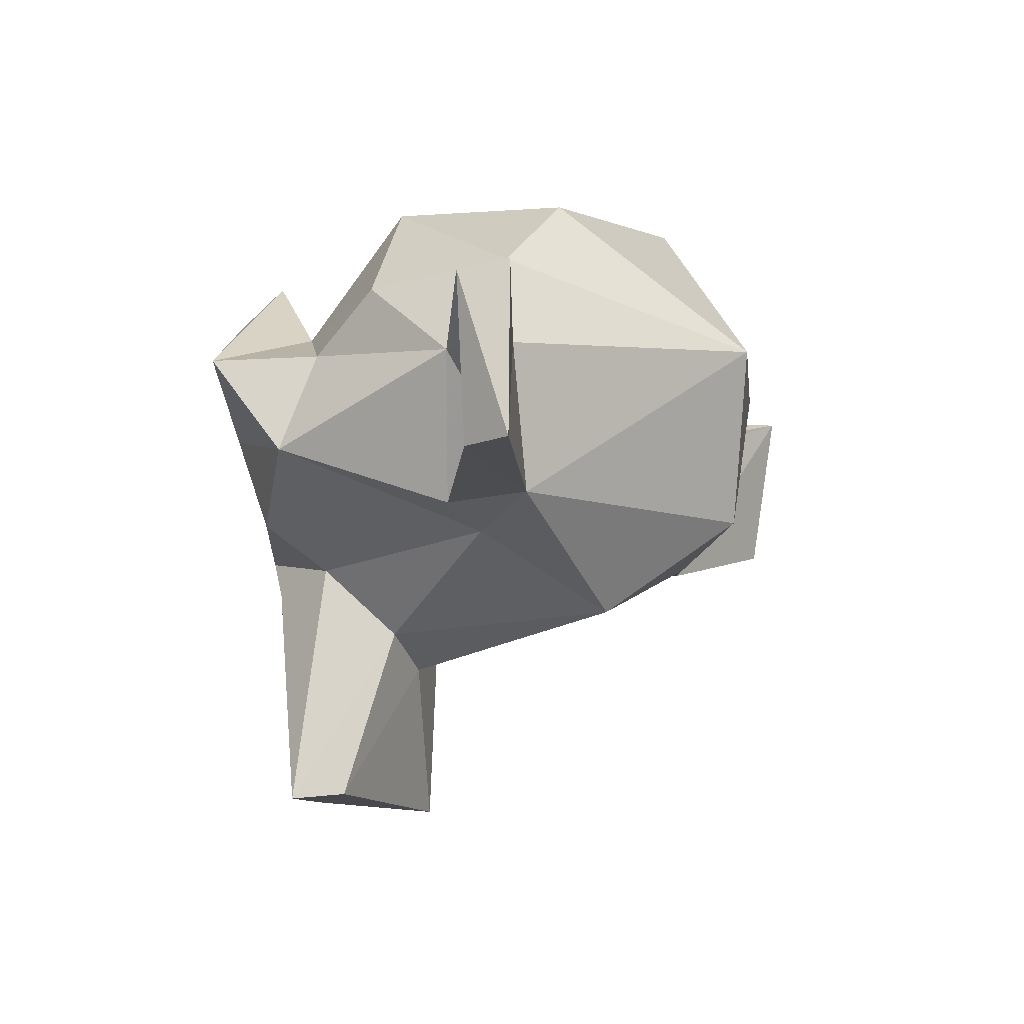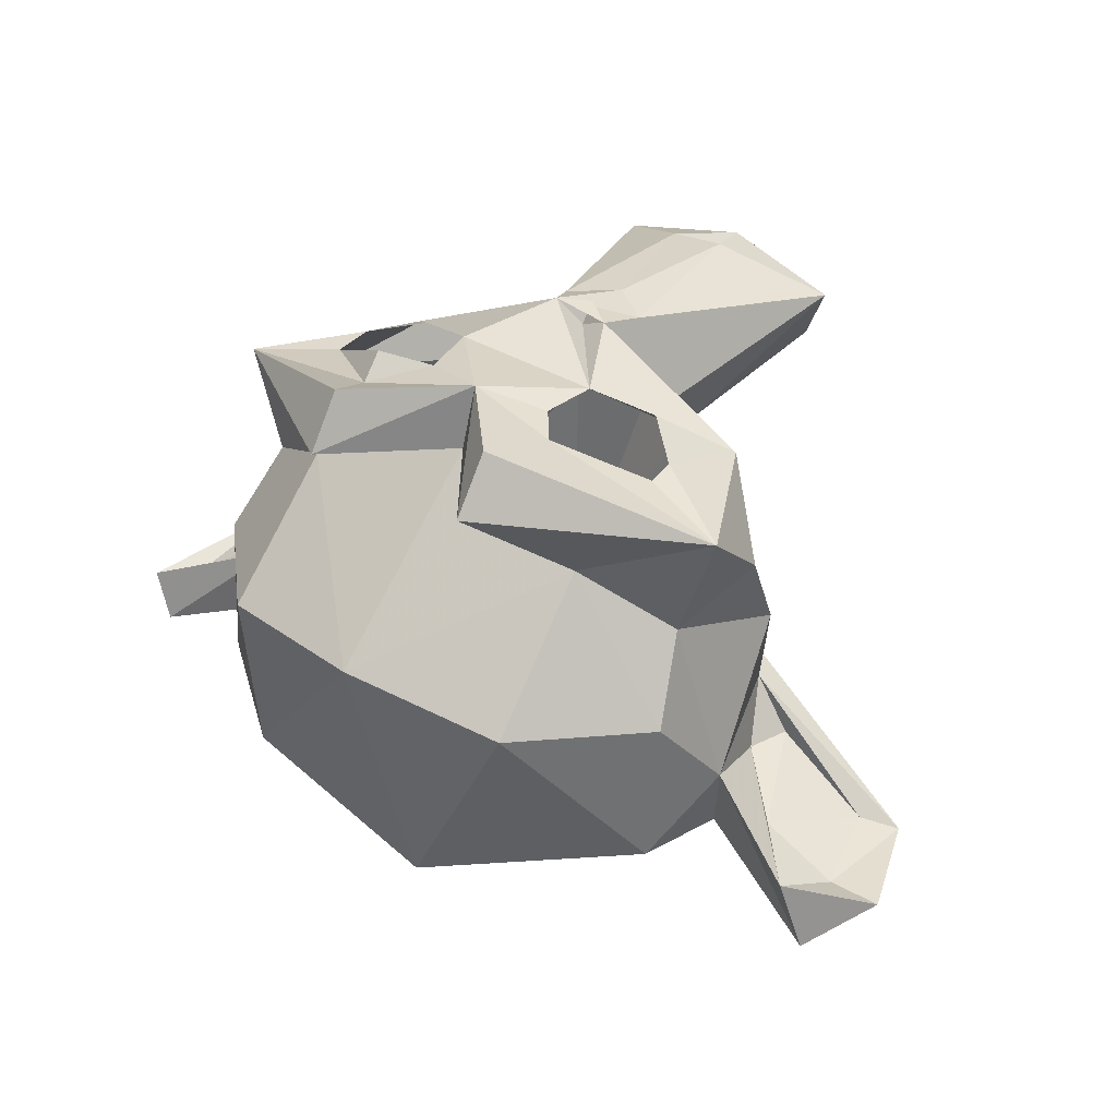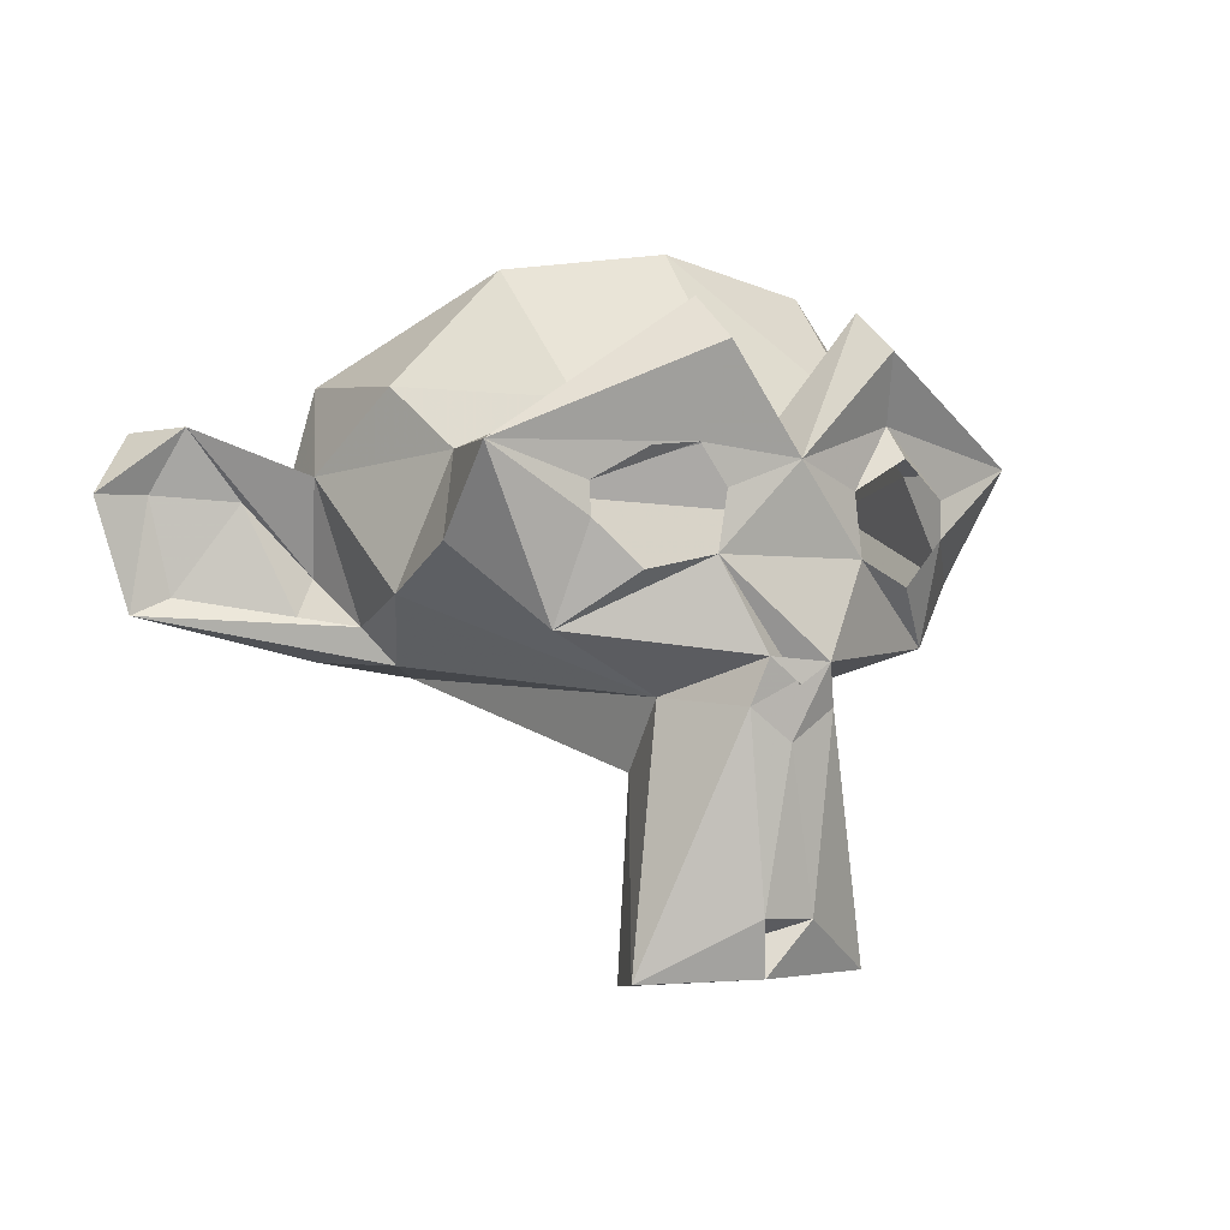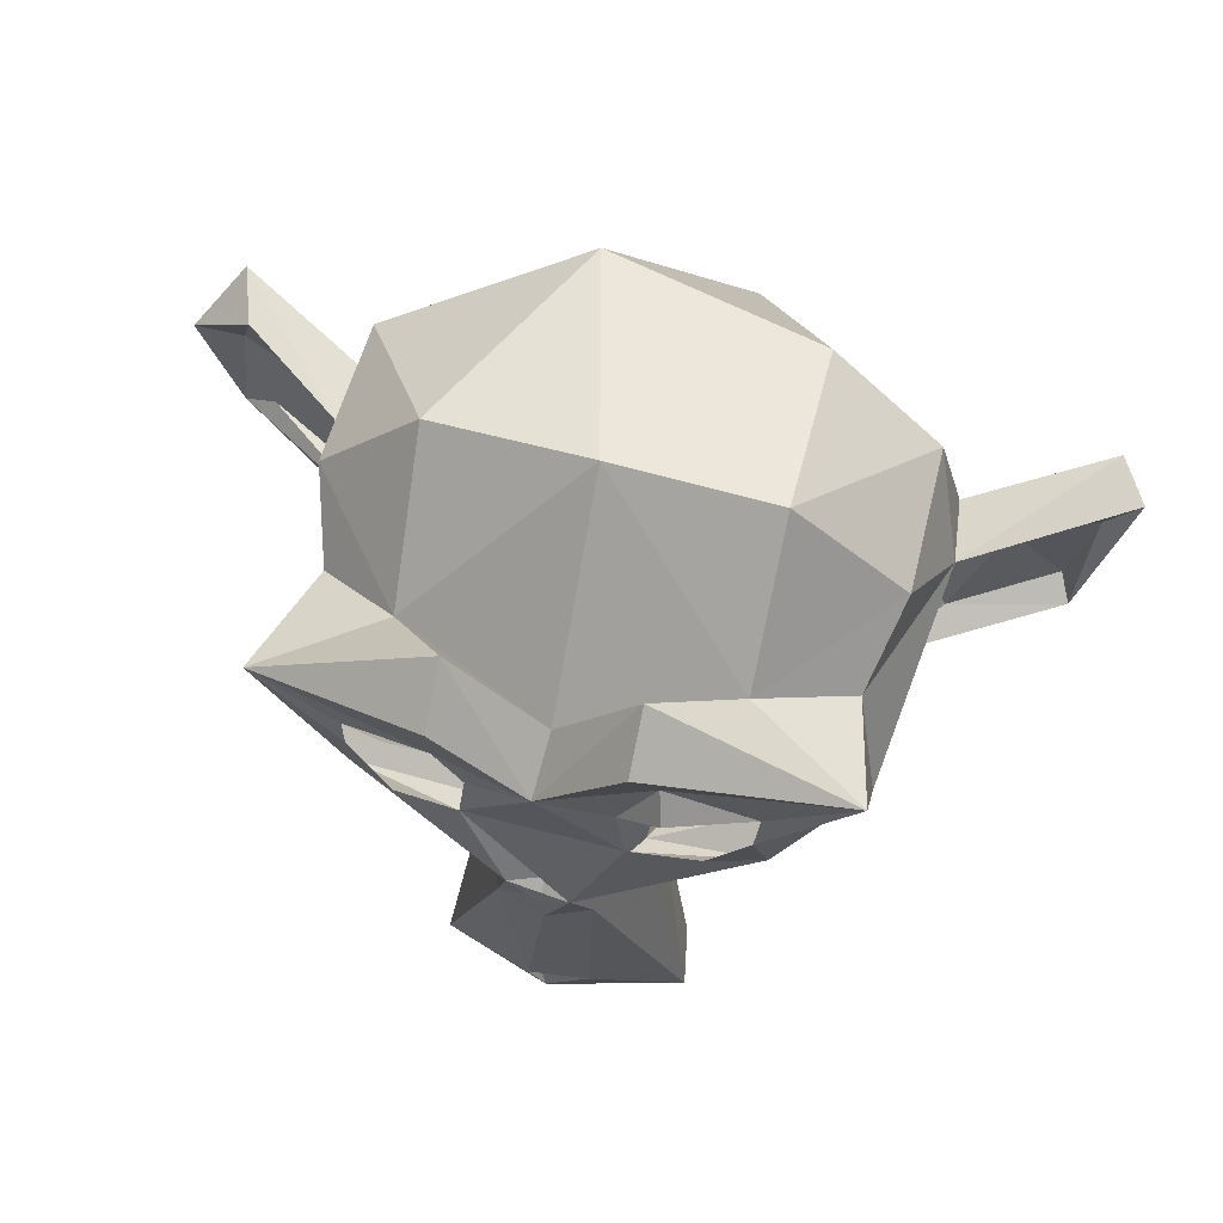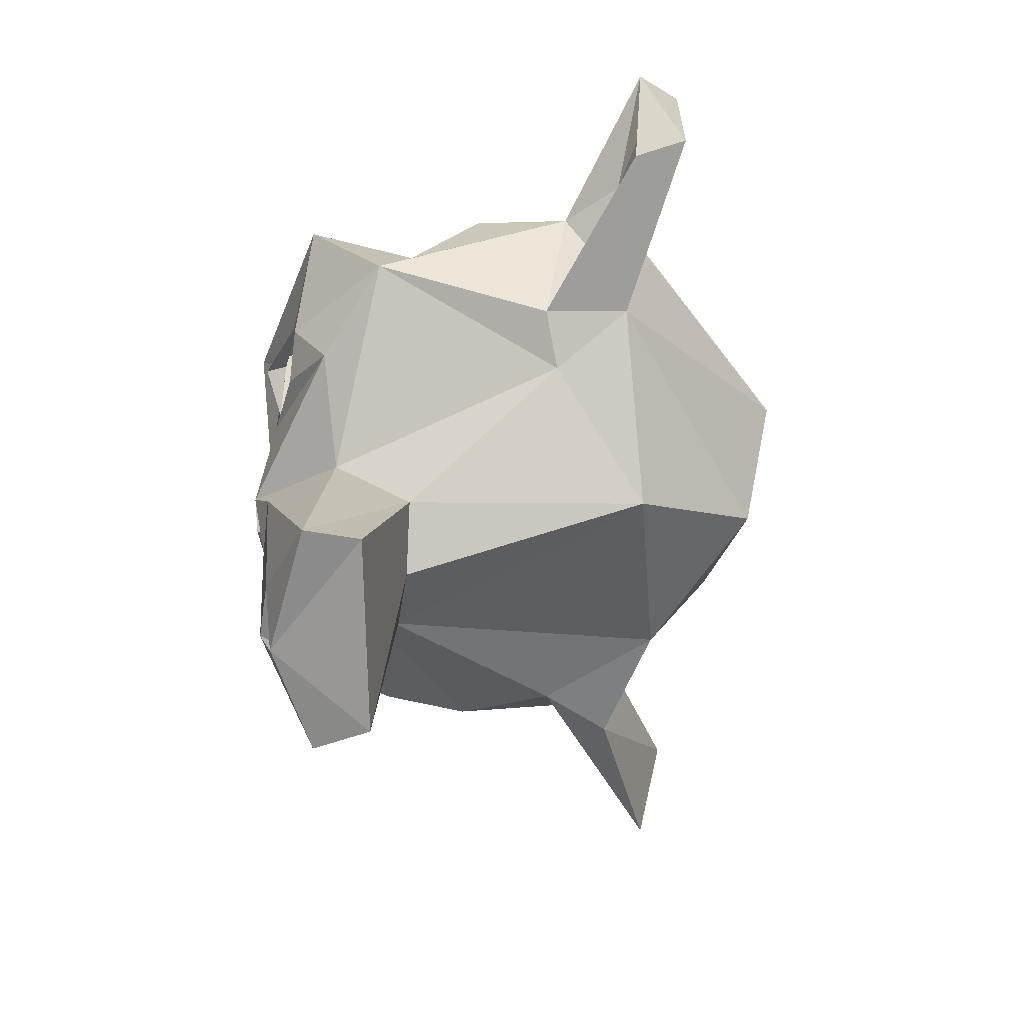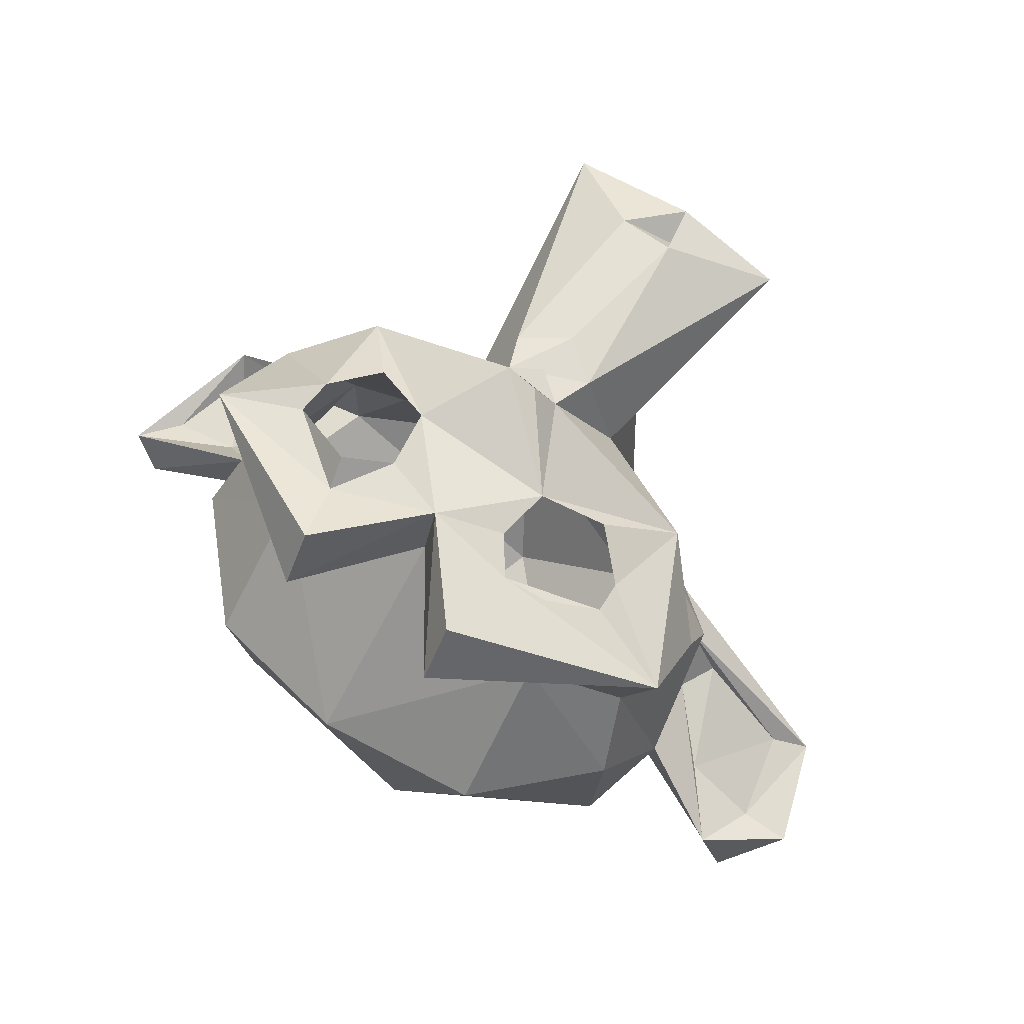
<metadata>
{"format":"obj","ext":"obj","renderer":"f3d","projection":"perspective","resolution":1024,"background":"white","views":[{"elev":-9.6,"azim":113.4,"up":"+Y"},{"elev":38.5,"azim":-143.8,"up":"+Z"},{"elev":-2.5,"azim":-32.7,"up":"+Y"},{"elev":56.3,"azim":15.4,"up":"+Y"},{"elev":-65.0,"azim":90.2,"up":"+Y"},{"elev":71.5,"azim":-144.6,"up":"+Z"}]}
</metadata>
<code>
o Suzanne
v 0.2829 0.3646 1.433
v 0.6209 0.4638 1.464
v 0.1458 0.4171 1.7
v -0.5307 0.4887 1.478
v -0.178 0.3294 1.403
v -0.0315 0.4289 1.688
v 0.8613 0.9487 1.527
v 0.5961 0.7444 1.583
v 0.8497 0.655 1.296
v -0.1884 1.196 1.75
v -0.1914 1.319 1.598
v -0.7569 0.9372 1.535
v 0.05533 0.919 1.705
v 0.3128 1.203 1.746
v 0.3104 1.319 1.597
v -0.2185 0.9504 1.657
v 0.2827 0.6795 1.652
v -0.1598 0.6783 1.649
v 0.1941 0.3045 1.647
v 0.1637 -0.2274 1.6
v 0.4162 -0.3763 1.47
v 0.0598 0.3597 1.692
v 0.0598 0.4065 1.638
v 0.0598 0.3519 1.645
v 0.05629 0.2147 1.658
v -0.06845 0.3045 1.654
v -0.006174 -0.219 1.627
v -0.01728 -0.2833 1.527
v 0.4743 0.6164 1.593
v -0.4834 0.7599 1.579
v -0.3542 0.635 1.614
v -0.4882 0.849 1.577
v -0.3532 0.9357 1.648
v 0.258 0.8513 1.656
v 0.3842 0.9377 1.702
v 0.3666 1.024 1.648
v 0.05731 0.9781 1.528
v 0.7773 0.9506 1.208
v 0.06008 0.05186 1.202
v 0.381 -0.3634 1.304
v -0.227 -0.4015 1.296
v -0.1542 0.1369 1.237
v 0.2596 0.1489 1.193
v -0.2969 -0.3808 1.469
v 0.2344 0.1881 0.4743
v -0.431 0.9649 0.2042
v -0.1272 1.479 0.3965
v 0.2217 0.9728 0.009107
v 0.8306 1.17 0.5529
v 0.8936 0.8994 0.5041
v 0.5254 1.448 1.048
v 0.8413 1.123 0.9912
v -0.7217 1.123 0.9912
v -0.4163 1.446 1.024
v -0.7143 1.166 0.5494
v 0.52 1.074 1.368
v -0.3977 1.076 1.37
v -0.744 0.7086 1.315
v -0.6519 0.9479 1.203
v -0.736 0.5882 1.053
v 0.9213 0.8921 0.7033
v -0.7914 0.9108 0.7035
v 0.5994 0.4043 0.7369
v -0.5775 0.4156 0.766
v -0.3524 0.392 0.4252
v 0.7563 0.4852 0.5206
v 0.04818 0.472 0.116
v -1.085 1.04 0.5426
v -1.303 0.8606 0.4506
v -1.151 0.864 0.4511
v 1.272 0.8612 0.4508
v 1.239 0.5294 0.499
v 1.371 0.9872 0.464
v -0.671 0.5175 0.7407
v -1.193 0.5463 0.4333
v -0.9236 0.8489 0.5409
v 0.7639 0.4689 0.7705
v -0.7361 0.65 0.5871
v 0.8506 0.6516 0.5864
v 1.045 0.8444 0.536
v 0.9116 0.5468 0.6023
v 1.202 0.5888 0.4373
v -1.087 0.5954 0.4575
v -0.7899 0.5449 0.5996
v 1.287 1.028 0.3425
v -0.7719 0.8975 0.5079
v -1.163 1.037 0.3439
v -0.7119 0.4265 0.5719
v 1.285 0.5373 0.3484
v 0.6092 0.8506 1.571
v -0.1363 0.8418 1.656
v 0.02862 -0.3737 1.581
v 0.5129 1.414 0.5125
v 0.06155 1.524 1.086
f 1 2 3
f 4 5 6
f 7 8 9
f 10 11 12
f 13 14 15
f 16 13 10
f 12 16 10
f 3 2 17
f 17 18 3
f 19 20 21
f 22 23 24
f 22 23 6
f 3 25 19
f 25 3 26
f 23 3 18
f 6 23 18
f 27 28 20
f 2 8 29
f 30 4 31
f 16 32 33
f 34 35 36
f 13 15 37
f 11 13 37
f 9 38 7
f 39 40 41
f 39 41 42
f 21 40 43
f 41 44 42
f 40 39 43
f 45 43 39
f 46 47 48
f 48 49 50
f 51 52 49
f 53 54 55
f 37 15 56
f 11 37 57
f 58 59 60
f 61 49 52
f 55 62 53
f 49 61 50
f 45 63 43
f 5 64 65
f 66 48 50
f 46 67 65
f 68 69 70
f 71 72 73
f 74 75 64
f 76 68 70
f 63 77 9
f 64 60 74
f 9 77 61
f 62 78 74
f 62 68 78
f 60 62 74
f 79 80 61
f 81 80 79
f 82 80 81
f 76 83 84
f 80 82 71
f 73 85 61
f 62 86 87
f 75 87 88
f 85 73 89
f 75 69 87
f 63 66 77
f 13 36 14
f 1 19 21
f 44 26 5
f 2 9 8
f 12 58 4
f 15 14 7
f 13 11 10
f 36 7 14
f 12 30 32
f 12 32 16
f 8 7 90
f 17 13 18
f 6 18 4
f 13 16 91
f 26 27 25
f 18 13 91
f 20 92 21
f 92 27 44
f 20 25 27
f 56 7 38
f 22 3 23
f 6 3 22
f 26 3 6
f 1 3 19
f 26 6 5
f 92 20 28
f 28 27 92
f 17 2 29
f 31 4 18
f 36 35 90
f 57 12 11
f 40 92 41
f 58 12 59
f 5 4 58
f 41 92 44
f 45 42 65
f 1 21 43
f 42 44 5
f 1 9 2
f 66 45 67
f 65 67 45
f 93 94 51
f 60 5 58
f 48 66 67
f 46 48 67
f 52 56 38
f 47 54 94
f 47 93 48
f 46 86 55
f 48 93 49
f 55 47 46
f 93 51 49
f 55 54 47
f 53 57 54
f 94 56 51
f 94 57 37
f 38 61 52
f 59 62 60
f 63 1 43
f 55 86 62
f 65 42 5
f 5 60 64
f 65 86 46
f 75 70 69
f 65 64 88
f 45 66 63
f 81 72 82
f 73 80 71
f 74 83 75
f 71 82 72
f 66 72 77
f 79 77 81
f 84 74 78
f 61 77 79
f 78 68 76
f 83 74 84
f 84 78 76
f 76 70 83
f 50 89 66
f 88 64 75
f 72 89 73
f 69 68 87
f 68 62 87
f 61 85 50
f 88 87 86
f 13 34 36
f 36 90 7
f 12 4 30
f 17 34 13
f 26 44 27
f 20 19 25
f 56 15 7
f 57 59 12
f 40 21 92
f 45 39 42
f 93 47 94
f 52 51 56
f 53 59 57
f 94 37 56
f 94 54 57
f 38 9 61
f 59 53 62
f 63 9 1
f 65 88 86
f 75 83 70
f 81 77 72
f 73 61 80
f 66 89 72
f 50 85 89

</code>
